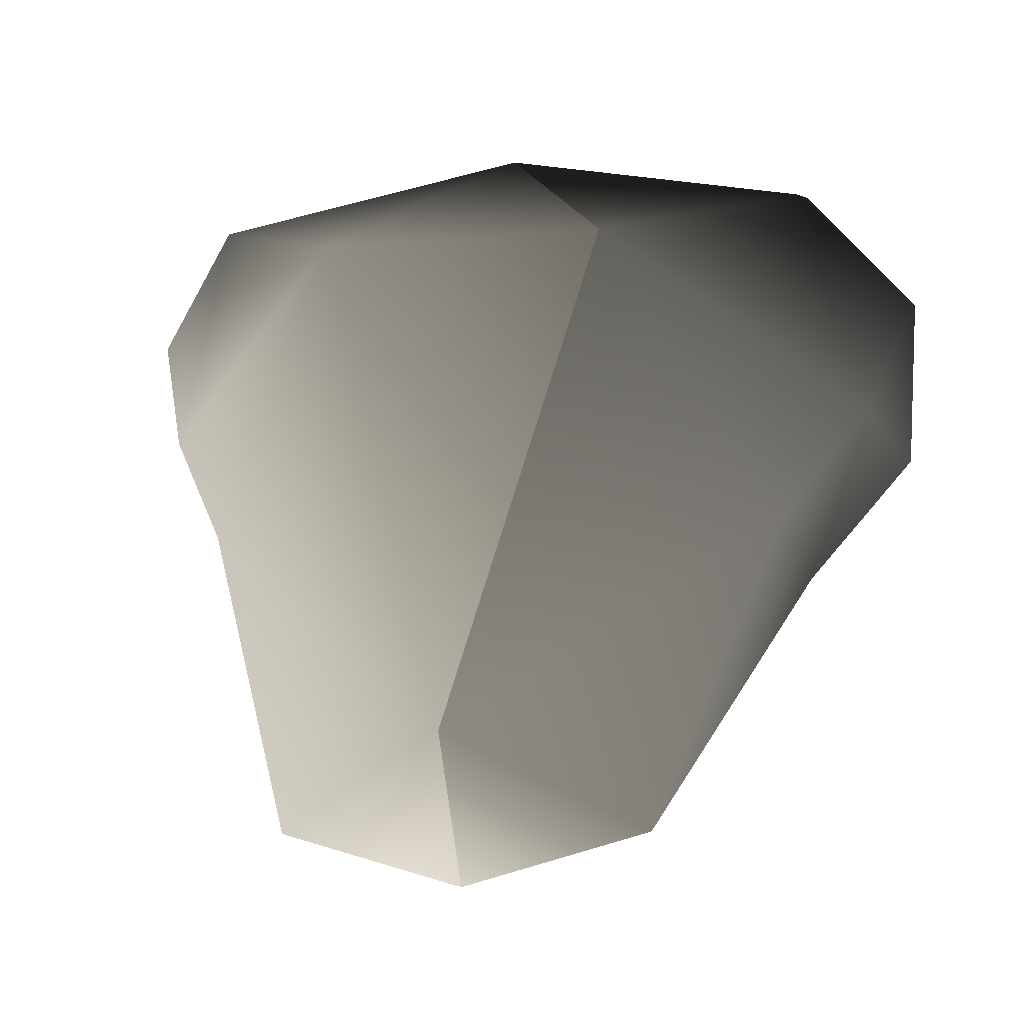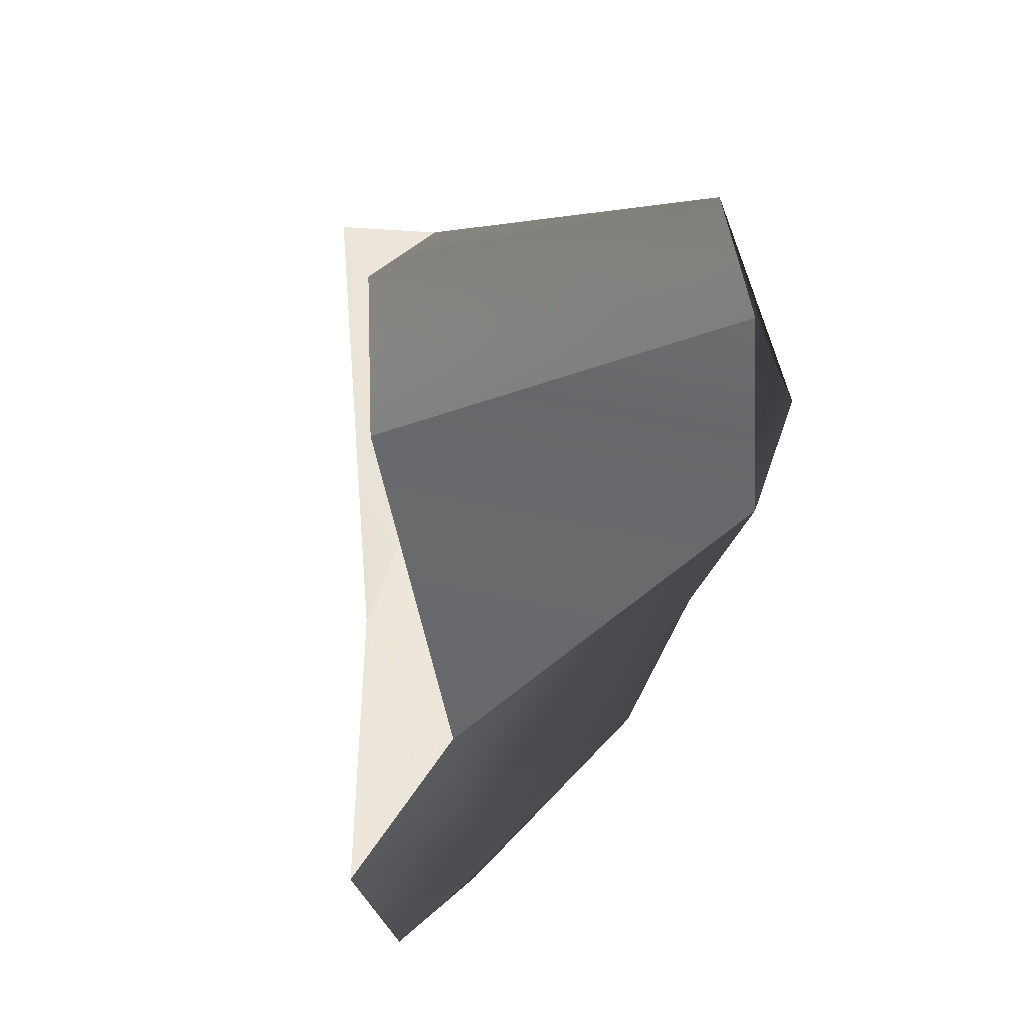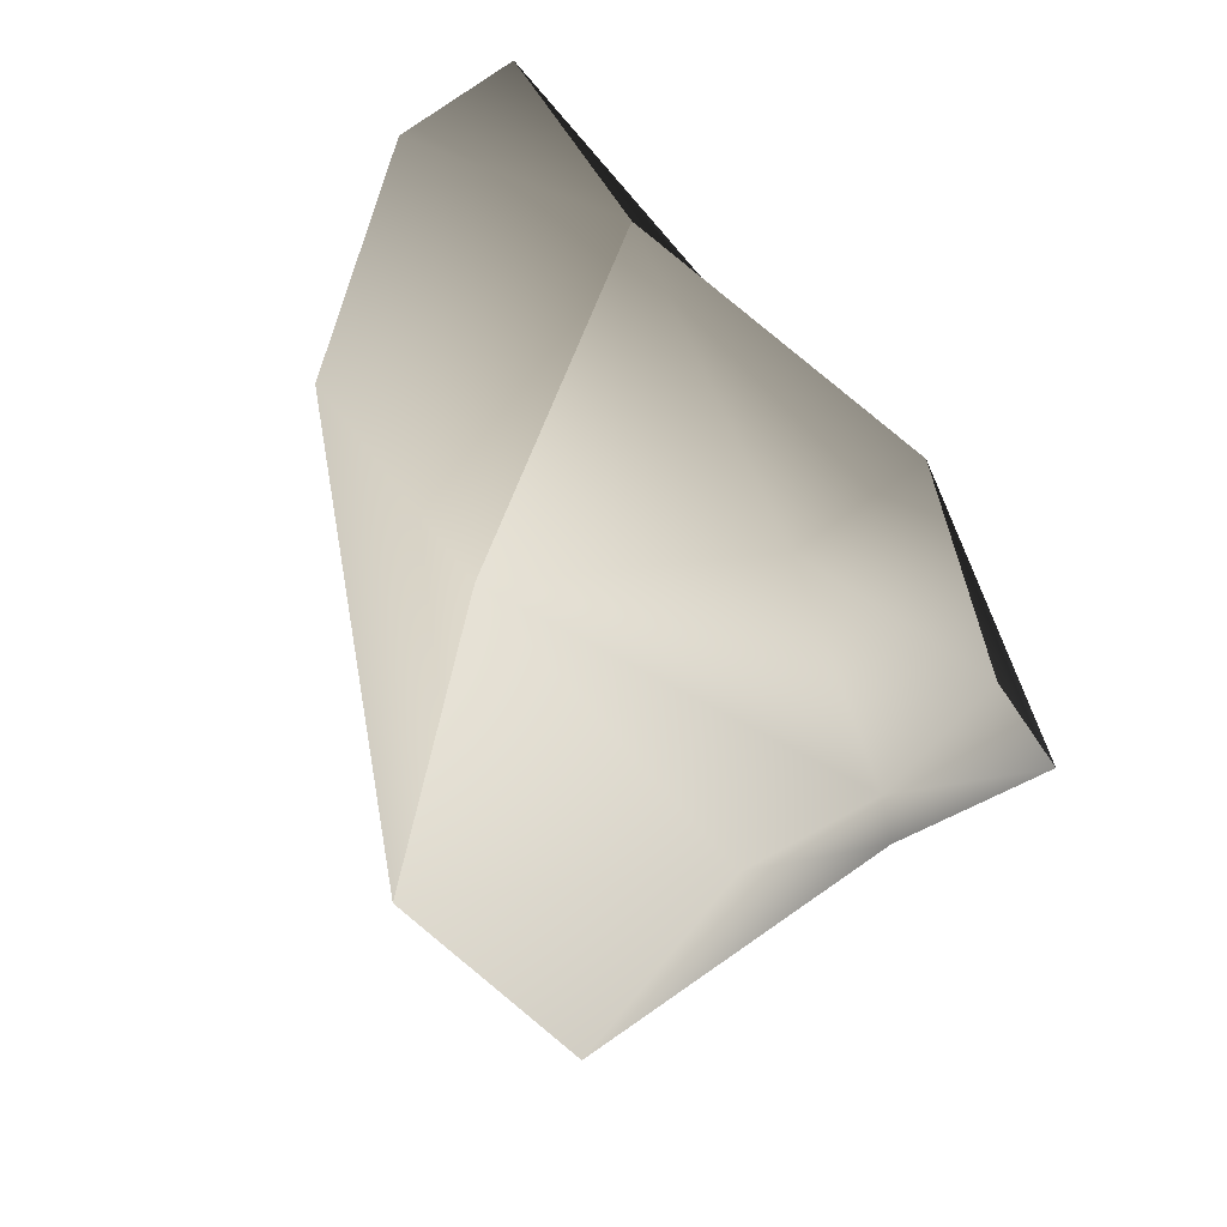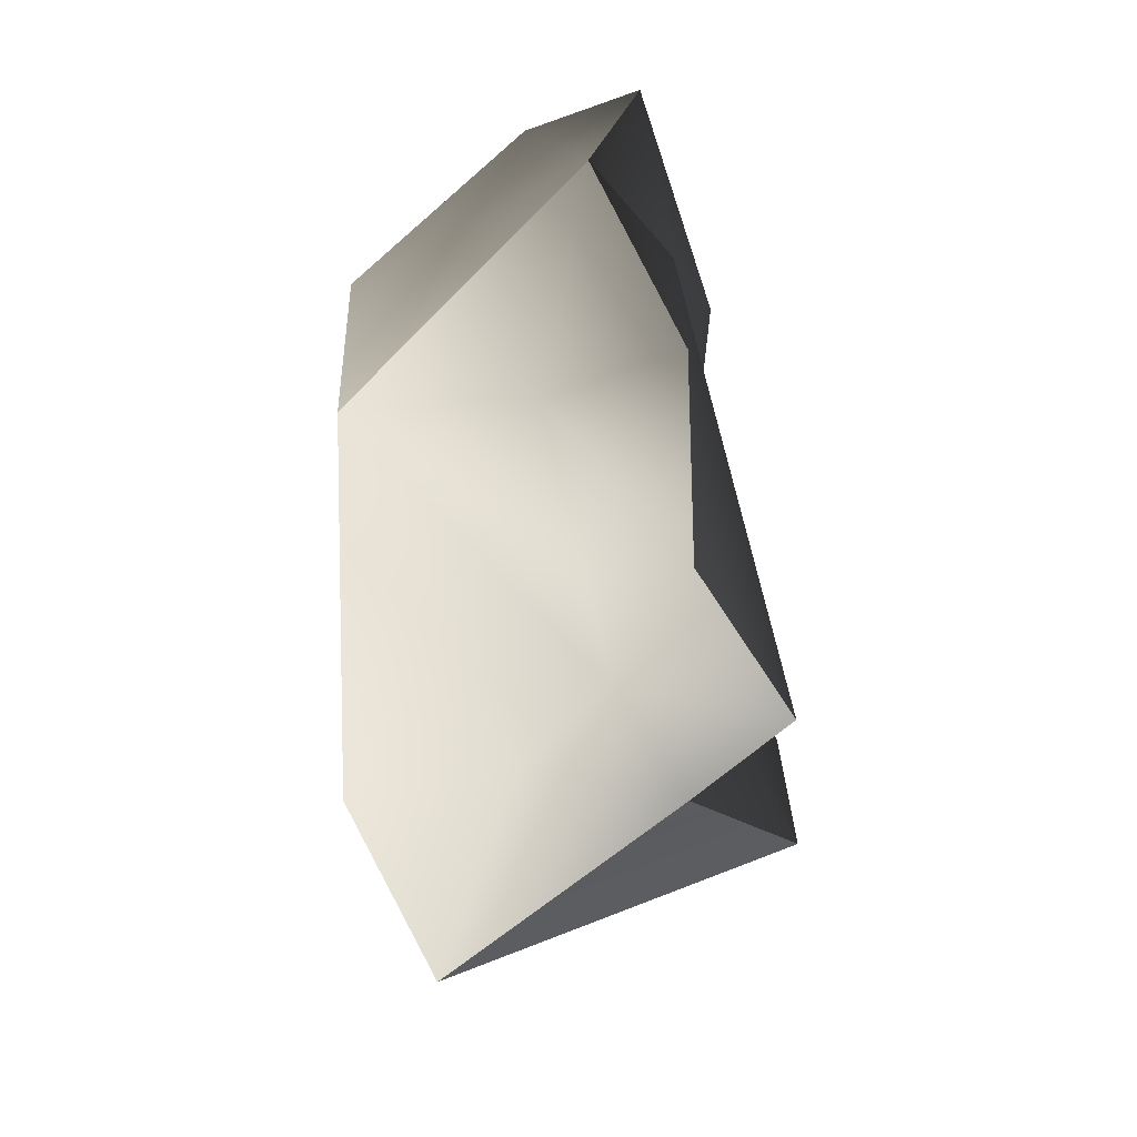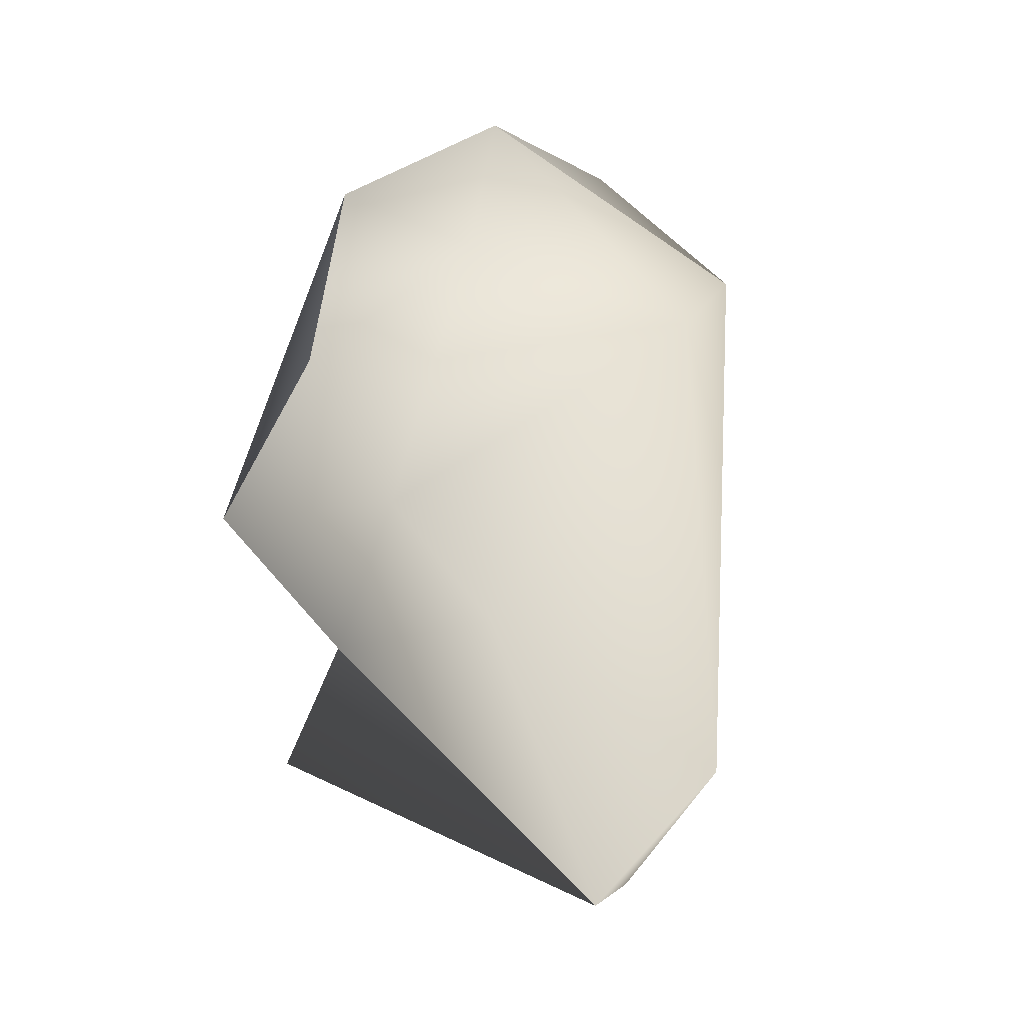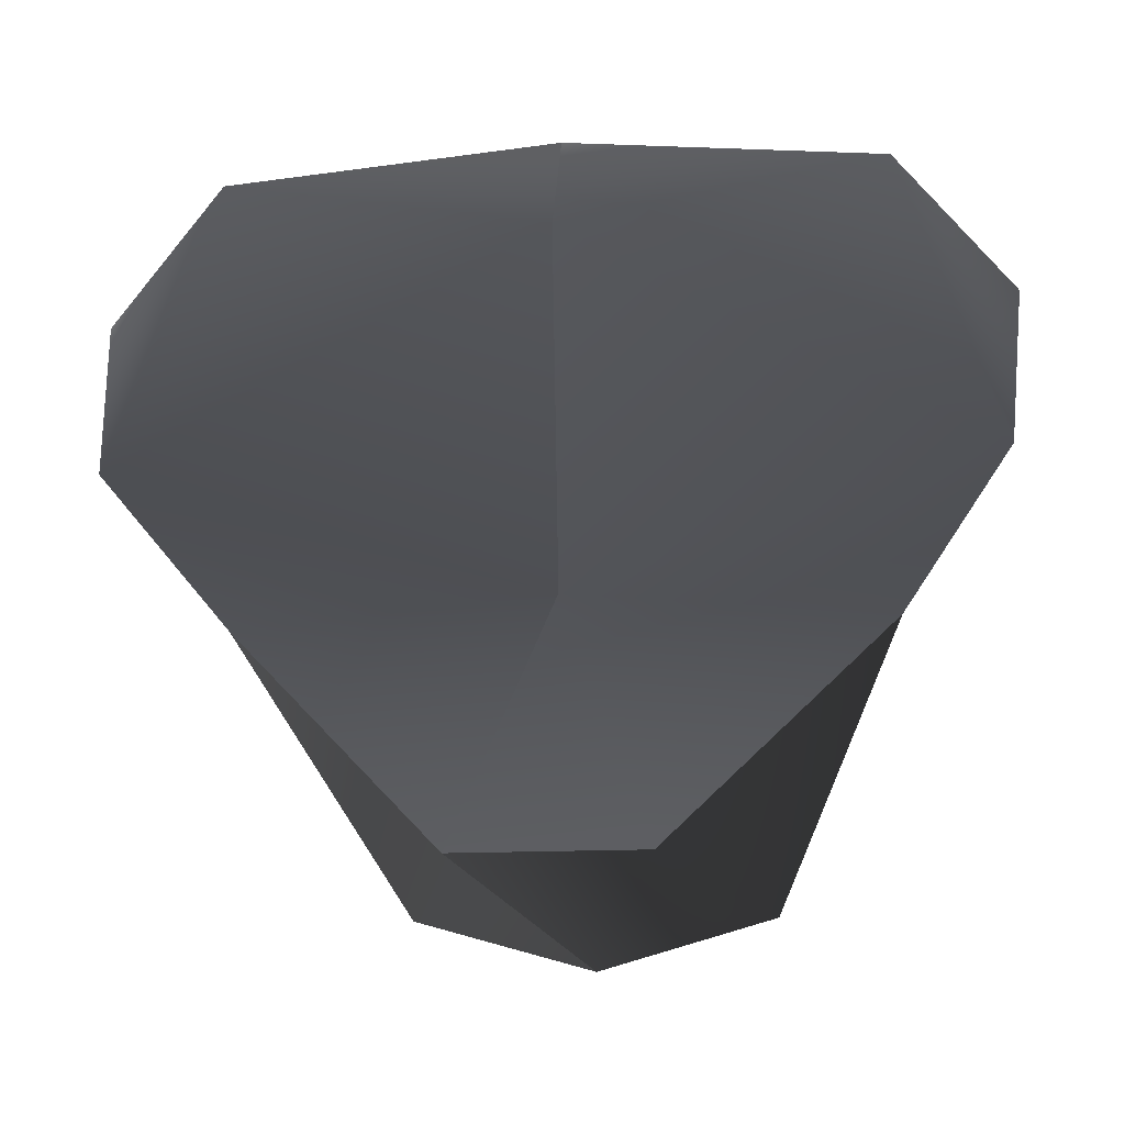
<metadata>
{"format":"obj","ext":"obj","renderer":"f3d","projection":"perspective","resolution":1024,"background":"white","views":[{"elev":-14.5,"azim":101.5,"up":"+Y"},{"elev":-28.4,"azim":-16.0,"up":"+Z"},{"elev":41.6,"azim":147.5,"up":"+Y"},{"elev":27.7,"azim":175.7,"up":"+Y"},{"elev":14.9,"azim":10.4,"up":"+Y"},{"elev":-3.2,"azim":-85.2,"up":"+Y"}]}
</metadata>
<code>
g VIFS08
v 2.99 2.194 -0.2843
v 4.371 4.186 -0.2631
v 2.889 3.01 2.374
v 1.659 7.754 3.911
v 3.969 11.49 1.589
v 0.5568 9.638 5
v 1.396 12.87 3.978
v -0.3329 11.59 5.593
v -0.2733 13.46 3.906
v 2.99 2.194 -0.2843
v 3.111 2.896 -2.997
v 4.371 4.186 -0.2631
v 2.017 7.559 -4.833
v -0.07453 7.08 -5.086
v 1.008 9.385 -6.098
v -1.1 9.151 -6.644
v 0.1687 11.3 -6.844
v -2.062 4.205 -1.902
v -0.4357 7.575 -0.5497
v -0.07453 7.08 -5.086
v -1.1 9.151 -6.644
v -0.2684 12.61 -0.6487
v 0.09438 13.26 -5.248
v 0.8494 13.95 -0.6182
v 0.1687 11.3 -6.844
v 0.8494 13.95 -0.6182
v -0.2684 12.61 -0.6487
v -0.2733 13.46 3.906
v -1.592 9.427 5.382
v -0.4357 7.575 -0.5497
v -0.4587 7.285 4.014
v -2.164 4.271 0.8103
v -2.062 4.205 -1.902
v -0.3329 11.59 5.593
v -0.4587 7.285 4.014
v -2.164 4.271 0.8103
v 2.889 3.01 2.374
v 2.99 2.194 -0.2843
v -2.062 4.205 -1.902
v 4.141 11.39 -2.515
v 2.99 2.194 -0.2843
v -2.062 4.205 -1.902
v 3.111 2.896 -2.997
v -0.07453 7.08 -5.086
v 4.141 11.39 -2.515
v 0.8494 13.95 -0.6182
v -1.592 9.427 5.382
v -0.4587 7.285 4.014
v 1.764 12.66 -5.176
v 0.8494 13.95 -0.6182
v 0.09438 13.26 -5.248
f 3 1 2
f 3 2 4
f 4 2 5
f 4 5 6
f 6 5 7
f 6 7 8
f 8 7 9
f 12 10 11
f 12 11 13
f 13 11 14
f 13 14 15
f 15 14 16
f 15 16 17
f 20 18 19
f 20 19 21
f 21 19 22
f 21 22 23
f 23 22 24
f 21 23 25
f 28 26 27
f 28 27 29
f 29 27 30
f 29 30 31
f 31 30 32
f 32 30 33
f 28 29 34
f 37 35 36
f 37 36 38
f 38 36 39
f 40 12 13
f 40 13 15
f 43 41 42
f 43 42 44
f 5 2 45
f 5 45 46
f 6 8 47
f 6 47 48
f 46 9 7
f 46 7 5
f 4 6 48
f 4 48 3
f 40 15 49
f 40 49 50
f 50 49 51
f 17 51 49
f 17 49 15

</code>
